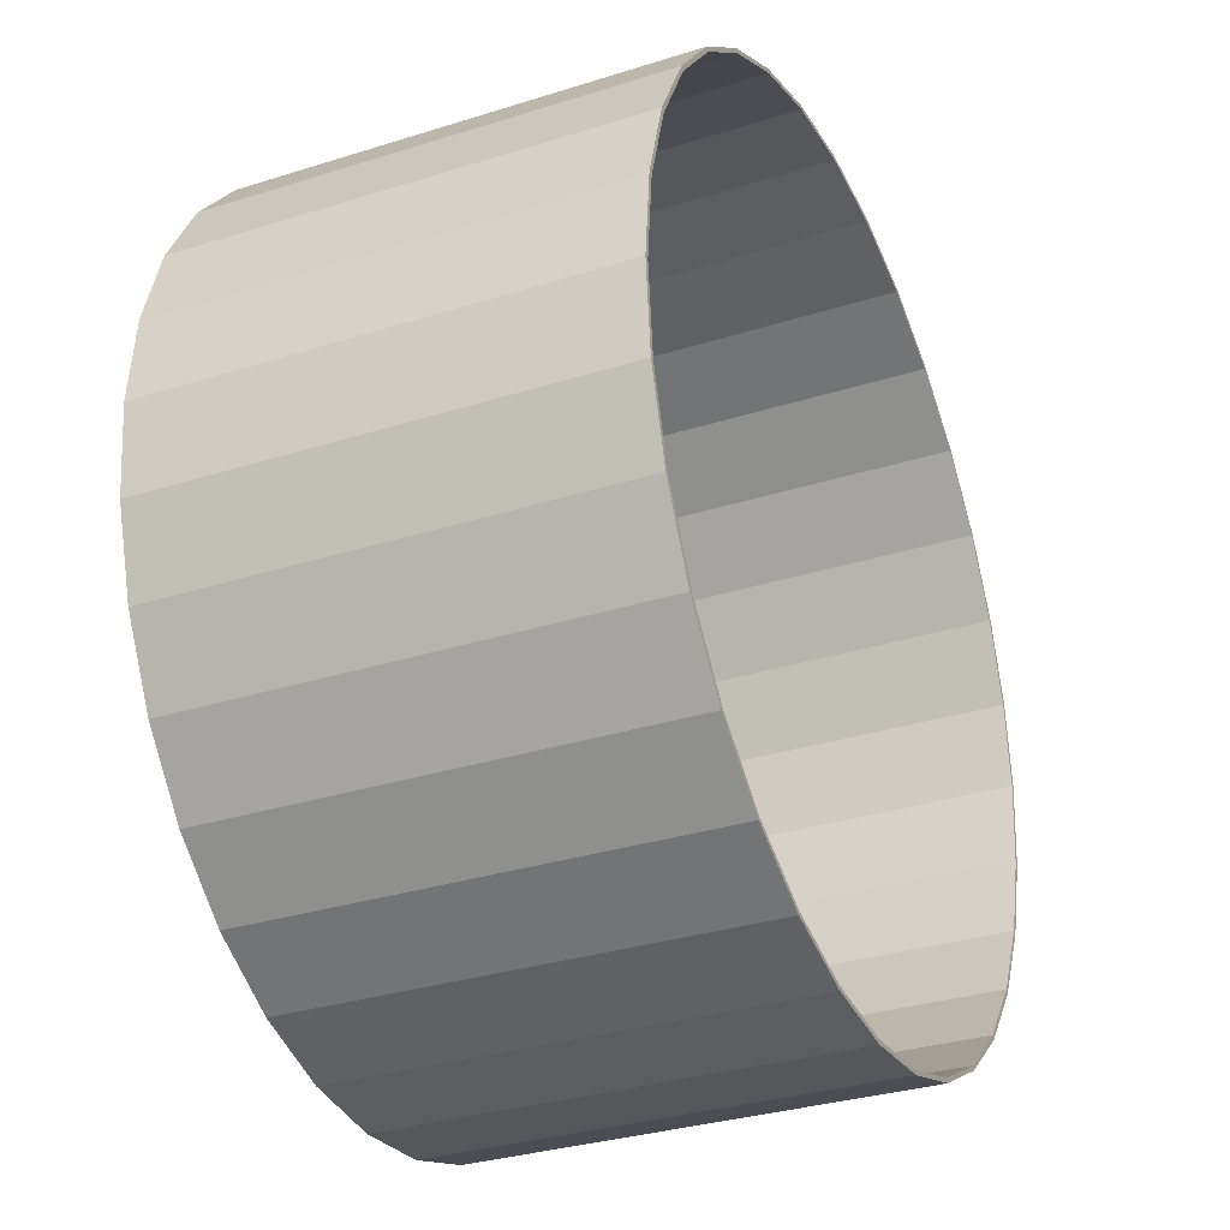
<metadata>
{"format":"obj","ext":"obj","renderer":"f3d","projection":"perspective","resolution":1024,"background":"white","views":[{"elev":-31.9,"azim":114.0,"up":"+Z"}]}
</metadata>
<code>
o Pipe
g Pipe
v -11 3 -7
v -11.02 3 -7.195
v -11 3.5 -7
v -11.02 3.5 -7.195
v -11.01 3 -7.195
v -10.99 3 -7.002
v -11.01 3.5 -7.195
v -10.99 3.5 -7.002
v -10.94 3 -6.812
v -11 3 -7
v -10.94 3.5 -6.812
v -11 3.5 -7
v -10.99 3 -7.002
v -10.93 3 -6.816
v -10.99 3.5 -7.002
v -10.93 3.5 -6.816
v -10.85 3 -6.64
v -10.94 3 -6.812
v -10.85 3.5 -6.64
v -10.94 3.5 -6.812
v -10.93 3 -6.816
v -10.84 3 -6.645
v -10.93 3.5 -6.816
v -10.84 3.5 -6.645
v -10.73 3 -6.488
v -10.85 3 -6.64
v -10.73 3.5 -6.488
v -10.85 3.5 -6.64
v -10.84 3 -6.645
v -10.72 3 -6.495
v -10.84 3.5 -6.645
v -10.72 3.5 -6.495
v -10.57 3 -6.364
v -10.73 3 -6.488
v -10.57 3.5 -6.364
v -10.73 3.5 -6.488
v -10.72 3 -6.495
v -10.57 3 -6.372
v -10.72 3.5 -6.495
v -10.57 3.5 -6.372
v -10.4 3 -6.271
v -10.57 3 -6.364
v -10.4 3.5 -6.271
v -10.57 3.5 -6.364
v -10.57 3 -6.372
v -10.4 3 -6.28
v -10.57 3.5 -6.372
v -10.4 3.5 -6.28
v -10.21 3 -6.214
v -10.4 3 -6.271
v -10.21 3.5 -6.214
v -10.4 3.5 -6.271
v -10.4 3 -6.28
v -10.21 3 -6.224
v -10.4 3.5 -6.28
v -10.21 3.5 -6.224
v -10.02 3 -6.195
v -10.21 3 -6.214
v -10.02 3.5 -6.195
v -10.21 3.5 -6.214
v -10.21 3 -6.224
v -10.02 3 -6.205
v -10.21 3.5 -6.224
v -10.02 3.5 -6.205
v -9.824 3 -6.214
v -10.02 3 -6.195
v -9.824 3.5 -6.214
v -10.02 3.5 -6.195
v -10.02 3 -6.205
v -9.826 3 -6.224
v -10.02 3.5 -6.205
v -9.826 3.5 -6.224
v -9.637 3 -6.271
v -9.824 3 -6.214
v -9.637 3.5 -6.271
v -9.824 3.5 -6.214
v -9.826 3 -6.224
v -9.64 3 -6.28
v -9.826 3.5 -6.224
v -9.64 3.5 -6.28
v -9.464 3 -6.364
v -9.637 3 -6.271
v -9.464 3.5 -6.364
v -9.637 3.5 -6.271
v -9.64 3 -6.28
v -9.469 3 -6.372
v -9.64 3.5 -6.28
v -9.469 3.5 -6.372
v -9.312 3 -6.488
v -9.464 3 -6.364
v -9.312 3.5 -6.488
v -9.464 3.5 -6.364
v -9.469 3 -6.372
v -9.319 3 -6.495
v -9.469 3.5 -6.372
v -9.319 3.5 -6.495
v -9.188 3 -6.64
v -9.312 3 -6.488
v -9.188 3.5 -6.64
v -9.312 3.5 -6.488
v -9.319 3 -6.495
v -9.196 3 -6.645
v -9.319 3.5 -6.495
v -9.196 3.5 -6.645
v -9.095 3 -6.812
v -9.188 3 -6.64
v -9.095 3.5 -6.812
v -9.188 3.5 -6.64
v -9.196 3 -6.645
v -9.105 3 -6.816
v -9.196 3.5 -6.645
v -9.105 3.5 -6.816
v -9.038 3 -7
v -9.095 3 -6.812
v -9.038 3.5 -7
v -9.095 3.5 -6.812
v -9.105 3 -6.816
v -9.048 3 -7.002
v -9.105 3.5 -6.816
v -9.048 3.5 -7.002
v -9.019 3 -7.195
v -9.038 3 -7
v -9.019 3.5 -7.195
v -9.038 3.5 -7
v -9.048 3 -7.002
v -9.029 3 -7.195
v -9.048 3.5 -7.002
v -9.029 3.5 -7.195
v -9.038 3 -7.39
v -9.019 3 -7.195
v -9.038 3.5 -7.39
v -9.019 3.5 -7.195
v -9.029 3 -7.195
v -9.048 3 -7.388
v -9.029 3.5 -7.195
v -9.048 3.5 -7.388
v -9.095 3 -7.578
v -9.038 3 -7.39
v -9.095 3.5 -7.578
v -9.038 3.5 -7.39
v -9.048 3 -7.388
v -9.105 3 -7.574
v -9.048 3.5 -7.388
v -9.105 3.5 -7.574
v -9.188 3 -7.751
v -9.095 3 -7.578
v -9.188 3.5 -7.751
v -9.095 3.5 -7.578
v -9.105 3 -7.574
v -9.196 3 -7.745
v -9.105 3.5 -7.574
v -9.196 3.5 -7.745
v -9.312 3 -7.902
v -9.188 3 -7.751
v -9.312 3.5 -7.902
v -9.188 3.5 -7.751
v -9.196 3 -7.745
v -9.319 3 -7.895
v -9.196 3.5 -7.745
v -9.319 3.5 -7.895
v -9.464 3 -8.027
v -9.312 3 -7.902
v -9.464 3.5 -8.027
v -9.312 3.5 -7.902
v -9.319 3 -7.895
v -9.469 3 -8.018
v -9.319 3.5 -7.895
v -9.469 3.5 -8.018
v -9.637 3 -8.119
v -9.464 3 -8.027
v -9.637 3.5 -8.119
v -9.464 3.5 -8.027
v -9.469 3 -8.018
v -9.64 3 -8.11
v -9.469 3.5 -8.018
v -9.64 3.5 -8.11
v -9.824 3 -8.176
v -9.637 3 -8.119
v -9.824 3.5 -8.176
v -9.637 3.5 -8.119
v -9.64 3 -8.11
v -9.826 3 -8.166
v -9.64 3.5 -8.11
v -9.826 3.5 -8.166
v -10.02 3 -8.195
v -9.824 3 -8.176
v -10.02 3.5 -8.195
v -9.824 3.5 -8.176
v -9.826 3 -8.166
v -10.02 3 -8.185
v -9.826 3.5 -8.166
v -10.02 3.5 -8.185
v -10.21 3 -8.176
v -10.02 3 -8.195
v -10.21 3.5 -8.176
v -10.02 3.5 -8.195
v -10.02 3 -8.185
v -10.21 3 -8.166
v -10.02 3.5 -8.185
v -10.21 3.5 -8.166
v -10.4 3 -8.119
v -10.21 3 -8.176
v -10.4 3.5 -8.119
v -10.21 3.5 -8.176
v -10.21 3 -8.166
v -10.4 3 -8.11
v -10.21 3.5 -8.166
v -10.4 3.5 -8.11
v -10.57 3 -8.027
v -10.4 3 -8.119
v -10.57 3.5 -8.027
v -10.4 3.5 -8.119
v -10.4 3 -8.11
v -10.57 3 -8.018
v -10.4 3.5 -8.11
v -10.57 3.5 -8.018
v -10.73 3 -7.902
v -10.57 3 -8.027
v -10.73 3.5 -7.902
v -10.57 3.5 -8.027
v -10.57 3 -8.018
v -10.72 3 -7.895
v -10.57 3.5 -8.018
v -10.72 3.5 -7.895
v -10.85 3 -7.751
v -10.73 3 -7.902
v -10.85 3.5 -7.751
v -10.73 3.5 -7.902
v -10.72 3 -7.895
v -10.84 3 -7.745
v -10.72 3.5 -7.895
v -10.84 3.5 -7.745
v -10.94 3 -7.578
v -10.85 3 -7.751
v -10.94 3.5 -7.578
v -10.85 3.5 -7.751
v -10.84 3 -7.745
v -10.93 3 -7.574
v -10.84 3.5 -7.745
v -10.93 3.5 -7.574
v -11 3 -7.39
v -10.94 3 -7.578
v -11 3.5 -7.39
v -10.94 3.5 -7.578
v -10.93 3 -7.574
v -10.99 3 -7.388
v -10.93 3.5 -7.574
v -10.99 3.5 -7.388
v -11.02 3 -7.195
v -11 3 -7.39
v -11.02 3.5 -7.195
v -11 3.5 -7.39
v -10.99 3 -7.388
v -11.01 3 -7.195
v -10.99 3.5 -7.388
v -11.01 3.5 -7.195
v -11 3.5 -7
v -11.02 3.5 -7.195
v -11 4 -7
v -11.02 4 -7.195
v -11.01 3.5 -7.195
v -10.99 3.5 -7.002
v -11.01 4 -7.195
v -10.99 4 -7.002
v -10.94 3.5 -6.812
v -11 3.5 -7
v -10.94 4 -6.812
v -11 4 -7
v -10.99 3.5 -7.002
v -10.93 3.5 -6.816
v -10.99 4 -7.002
v -10.93 4 -6.816
v -10.85 3.5 -6.64
v -10.94 3.5 -6.812
v -10.85 4 -6.64
v -10.94 4 -6.812
v -10.93 3.5 -6.816
v -10.84 3.5 -6.645
v -10.93 4 -6.816
v -10.84 4 -6.645
v -10.73 3.5 -6.488
v -10.85 3.5 -6.64
v -10.73 4 -6.488
v -10.85 4 -6.64
v -10.84 3.5 -6.645
v -10.72 3.5 -6.495
v -10.84 4 -6.645
v -10.72 4 -6.495
v -10.57 3.5 -6.364
v -10.73 3.5 -6.488
v -10.57 4 -6.364
v -10.73 4 -6.488
v -10.72 3.5 -6.495
v -10.57 3.5 -6.372
v -10.72 4 -6.495
v -10.57 4 -6.372
v -10.4 3.5 -6.271
v -10.57 3.5 -6.364
v -10.4 4 -6.271
v -10.57 4 -6.364
v -10.57 3.5 -6.372
v -10.4 3.5 -6.28
v -10.57 4 -6.372
v -10.4 4 -6.28
v -10.21 3.5 -6.214
v -10.4 3.5 -6.271
v -10.21 4 -6.214
v -10.4 4 -6.271
v -10.4 3.5 -6.28
v -10.21 3.5 -6.224
v -10.4 4 -6.28
v -10.21 4 -6.224
v -10.02 3.5 -6.195
v -10.21 3.5 -6.214
v -10.02 4 -6.195
v -10.21 4 -6.214
v -10.21 3.5 -6.224
v -10.02 3.5 -6.205
v -10.21 4 -6.224
v -10.02 4 -6.205
v -9.824 3.5 -6.214
v -10.02 3.5 -6.195
v -9.824 4 -6.214
v -10.02 4 -6.195
v -10.02 3.5 -6.205
v -9.826 3.5 -6.224
v -10.02 4 -6.205
v -9.826 4 -6.224
v -9.637 3.5 -6.271
v -9.824 3.5 -6.214
v -9.637 4 -6.271
v -9.824 4 -6.214
v -9.826 3.5 -6.224
v -9.64 3.5 -6.28
v -9.826 4 -6.224
v -9.64 4 -6.28
v -9.464 3.5 -6.364
v -9.637 3.5 -6.271
v -9.464 4 -6.364
v -9.637 4 -6.271
v -9.64 3.5 -6.28
v -9.469 3.5 -6.372
v -9.64 4 -6.28
v -9.469 4 -6.372
v -9.312 3.5 -6.488
v -9.464 3.5 -6.364
v -9.312 4 -6.488
v -9.464 4 -6.364
v -9.469 3.5 -6.372
v -9.319 3.5 -6.495
v -9.469 4 -6.372
v -9.319 4 -6.495
v -9.188 3.5 -6.64
v -9.312 3.5 -6.488
v -9.188 4 -6.64
v -9.312 4 -6.488
v -9.319 3.5 -6.495
v -9.196 3.5 -6.645
v -9.319 4 -6.495
v -9.196 4 -6.645
v -9.095 3.5 -6.812
v -9.188 3.5 -6.64
v -9.095 4 -6.812
v -9.188 4 -6.64
v -9.196 3.5 -6.645
v -9.105 3.5 -6.816
v -9.196 4 -6.645
v -9.105 4 -6.816
v -9.038 3.5 -7
v -9.095 3.5 -6.812
v -9.038 4 -7
v -9.095 4 -6.812
v -9.105 3.5 -6.816
v -9.048 3.5 -7.002
v -9.105 4 -6.816
v -9.048 4 -7.002
v -9.019 3.5 -7.195
v -9.038 3.5 -7
v -9.019 4 -7.195
v -9.038 4 -7
v -9.048 3.5 -7.002
v -9.029 3.5 -7.195
v -9.048 4 -7.002
v -9.029 4 -7.195
v -9.038 3.5 -7.39
v -9.019 3.5 -7.195
v -9.038 4 -7.39
v -9.019 4 -7.195
v -9.029 3.5 -7.195
v -9.048 3.5 -7.388
v -9.029 4 -7.195
v -9.048 4 -7.388
v -9.095 3.5 -7.578
v -9.038 3.5 -7.39
v -9.095 4 -7.578
v -9.038 4 -7.39
v -9.048 3.5 -7.388
v -9.105 3.5 -7.574
v -9.048 4 -7.388
v -9.105 4 -7.574
v -9.188 3.5 -7.751
v -9.095 3.5 -7.578
v -9.188 4 -7.751
v -9.095 4 -7.578
v -9.105 3.5 -7.574
v -9.196 3.5 -7.745
v -9.105 4 -7.574
v -9.196 4 -7.745
v -9.312 3.5 -7.902
v -9.188 3.5 -7.751
v -9.312 4 -7.902
v -9.188 4 -7.751
v -9.196 3.5 -7.745
v -9.319 3.5 -7.895
v -9.196 4 -7.745
v -9.319 4 -7.895
v -9.464 3.5 -8.027
v -9.312 3.5 -7.902
v -9.464 4 -8.027
v -9.312 4 -7.902
v -9.319 3.5 -7.895
v -9.469 3.5 -8.018
v -9.319 4 -7.895
v -9.469 4 -8.018
v -9.637 3.5 -8.119
v -9.464 3.5 -8.027
v -9.637 4 -8.119
v -9.464 4 -8.027
v -9.469 3.5 -8.018
v -9.64 3.5 -8.11
v -9.469 4 -8.018
v -9.64 4 -8.11
v -9.824 3.5 -8.176
v -9.637 3.5 -8.119
v -9.824 4 -8.176
v -9.637 4 -8.119
v -9.64 3.5 -8.11
v -9.826 3.5 -8.166
v -9.64 4 -8.11
v -9.826 4 -8.166
v -10.02 3.5 -8.195
v -9.824 3.5 -8.176
v -10.02 4 -8.195
v -9.824 4 -8.176
v -9.826 3.5 -8.166
v -10.02 3.5 -8.185
v -9.826 4 -8.166
v -10.02 4 -8.185
v -10.21 3.5 -8.176
v -10.02 3.5 -8.195
v -10.21 4 -8.176
v -10.02 4 -8.195
v -10.02 3.5 -8.185
v -10.21 3.5 -8.166
v -10.02 4 -8.185
v -10.21 4 -8.166
v -10.4 3.5 -8.119
v -10.21 3.5 -8.176
v -10.4 4 -8.119
v -10.21 4 -8.176
v -10.21 3.5 -8.166
v -10.4 3.5 -8.11
v -10.21 4 -8.166
v -10.4 4 -8.11
v -10.57 3.5 -8.027
v -10.4 3.5 -8.119
v -10.57 4 -8.027
v -10.4 4 -8.119
v -10.4 3.5 -8.11
v -10.57 3.5 -8.018
v -10.4 4 -8.11
v -10.57 4 -8.018
v -10.73 3.5 -7.902
v -10.57 3.5 -8.027
v -10.73 4 -7.902
v -10.57 4 -8.027
v -10.57 3.5 -8.018
v -10.72 3.5 -7.895
v -10.57 4 -8.018
v -10.72 4 -7.895
v -10.85 3.5 -7.751
v -10.73 3.5 -7.902
v -10.85 4 -7.751
v -10.73 4 -7.902
v -10.72 3.5 -7.895
v -10.84 3.5 -7.745
v -10.72 4 -7.895
v -10.84 4 -7.745
v -10.94 3.5 -7.578
v -10.85 3.5 -7.751
v -10.94 4 -7.578
v -10.85 4 -7.751
v -10.84 3.5 -7.745
v -10.93 3.5 -7.574
v -10.84 4 -7.745
v -10.93 4 -7.574
v -11 3.5 -7.39
v -10.94 3.5 -7.578
v -11 4 -7.39
v -10.94 4 -7.578
v -10.93 3.5 -7.574
v -10.99 3.5 -7.388
v -10.93 4 -7.574
v -10.99 4 -7.388
v -11.02 3.5 -7.195
v -11 3.5 -7.39
v -11.02 4 -7.195
v -11 4 -7.39
v -10.99 3.5 -7.388
v -11.01 3.5 -7.195
v -10.99 4 -7.388
v -11.01 4 -7.195
v -11.02 3 -7.195
v -11 3 -7
v -11.01 3 -7.195
v -10.99 3 -7.002
v -11 4 -7
v -11.02 4 -7.195
v -10.99 4 -7.002
v -11.01 4 -7.195
v -11 3 -7
v -10.94 3 -6.812
v -10.99 3 -7.002
v -10.93 3 -6.816
v -10.94 4 -6.812
v -11 4 -7
v -10.93 4 -6.816
v -10.99 4 -7.002
v -10.94 3 -6.812
v -10.85 3 -6.64
v -10.93 3 -6.816
v -10.84 3 -6.645
v -10.85 4 -6.64
v -10.94 4 -6.812
v -10.84 4 -6.645
v -10.93 4 -6.816
v -10.85 3 -6.64
v -10.73 3 -6.488
v -10.84 3 -6.645
v -10.72 3 -6.495
v -10.73 4 -6.488
v -10.85 4 -6.64
v -10.72 4 -6.495
v -10.84 4 -6.645
v -10.73 3 -6.488
v -10.57 3 -6.364
v -10.72 3 -6.495
v -10.57 3 -6.372
v -10.57 4 -6.364
v -10.73 4 -6.488
v -10.57 4 -6.372
v -10.72 4 -6.495
v -10.57 3 -6.364
v -10.4 3 -6.271
v -10.57 3 -6.372
v -10.4 3 -6.28
v -10.4 4 -6.271
v -10.57 4 -6.364
v -10.4 4 -6.28
v -10.57 4 -6.372
v -10.4 3 -6.271
v -10.21 3 -6.214
v -10.4 3 -6.28
v -10.21 3 -6.224
v -10.21 4 -6.214
v -10.4 4 -6.271
v -10.21 4 -6.224
v -10.4 4 -6.28
v -10.21 3 -6.214
v -10.02 3 -6.195
v -10.21 3 -6.224
v -10.02 3 -6.205
v -10.02 4 -6.195
v -10.21 4 -6.214
v -10.02 4 -6.205
v -10.21 4 -6.224
v -10.02 3 -6.195
v -9.824 3 -6.214
v -10.02 3 -6.205
v -9.826 3 -6.224
v -9.824 4 -6.214
v -10.02 4 -6.195
v -9.826 4 -6.224
v -10.02 4 -6.205
v -9.824 3 -6.214
v -9.637 3 -6.271
v -9.826 3 -6.224
v -9.64 3 -6.28
v -9.637 4 -6.271
v -9.824 4 -6.214
v -9.64 4 -6.28
v -9.826 4 -6.224
v -9.637 3 -6.271
v -9.464 3 -6.364
v -9.64 3 -6.28
v -9.469 3 -6.372
v -9.464 4 -6.364
v -9.637 4 -6.271
v -9.469 4 -6.372
v -9.64 4 -6.28
v -9.464 3 -6.364
v -9.312 3 -6.488
v -9.469 3 -6.372
v -9.319 3 -6.495
v -9.312 4 -6.488
v -9.464 4 -6.364
v -9.319 4 -6.495
v -9.469 4 -6.372
v -9.312 3 -6.488
v -9.188 3 -6.64
v -9.319 3 -6.495
v -9.196 3 -6.645
v -9.188 4 -6.64
v -9.312 4 -6.488
v -9.196 4 -6.645
v -9.319 4 -6.495
v -9.188 3 -6.64
v -9.095 3 -6.812
v -9.196 3 -6.645
v -9.105 3 -6.816
v -9.095 4 -6.812
v -9.188 4 -6.64
v -9.105 4 -6.816
v -9.196 4 -6.645
v -9.095 3 -6.812
v -9.038 3 -7
v -9.105 3 -6.816
v -9.048 3 -7.002
v -9.038 4 -7
v -9.095 4 -6.812
v -9.048 4 -7.002
v -9.105 4 -6.816
v -9.038 3 -7
v -9.019 3 -7.195
v -9.048 3 -7.002
v -9.029 3 -7.195
v -9.019 4 -7.195
v -9.038 4 -7
v -9.029 4 -7.195
v -9.048 4 -7.002
v -9.019 3 -7.195
v -9.038 3 -7.39
v -9.029 3 -7.195
v -9.048 3 -7.388
v -9.038 4 -7.39
v -9.019 4 -7.195
v -9.048 4 -7.388
v -9.029 4 -7.195
v -9.038 3 -7.39
v -9.095 3 -7.578
v -9.048 3 -7.388
v -9.105 3 -7.574
v -9.095 4 -7.578
v -9.038 4 -7.39
v -9.105 4 -7.574
v -9.048 4 -7.388
v -9.095 3 -7.578
v -9.188 3 -7.751
v -9.105 3 -7.574
v -9.196 3 -7.745
v -9.188 4 -7.751
v -9.095 4 -7.578
v -9.196 4 -7.745
v -9.105 4 -7.574
v -9.188 3 -7.751
v -9.312 3 -7.902
v -9.196 3 -7.745
v -9.319 3 -7.895
v -9.312 4 -7.902
v -9.188 4 -7.751
v -9.319 4 -7.895
v -9.196 4 -7.745
v -9.312 3 -7.902
v -9.464 3 -8.027
v -9.319 3 -7.895
v -9.469 3 -8.018
v -9.464 4 -8.027
v -9.312 4 -7.902
v -9.469 4 -8.018
v -9.319 4 -7.895
v -9.464 3 -8.027
v -9.637 3 -8.119
v -9.469 3 -8.018
v -9.64 3 -8.11
v -9.637 4 -8.119
v -9.464 4 -8.027
v -9.64 4 -8.11
v -9.469 4 -8.018
v -9.637 3 -8.119
v -9.824 3 -8.176
v -9.64 3 -8.11
v -9.826 3 -8.166
v -9.824 4 -8.176
v -9.637 4 -8.119
v -9.826 4 -8.166
v -9.64 4 -8.11
v -9.824 3 -8.176
v -10.02 3 -8.195
v -9.826 3 -8.166
v -10.02 3 -8.185
v -10.02 4 -8.195
v -9.824 4 -8.176
v -10.02 4 -8.185
v -9.826 4 -8.166
v -10.02 3 -8.195
v -10.21 3 -8.176
v -10.02 3 -8.185
v -10.21 3 -8.166
v -10.21 4 -8.176
v -10.02 4 -8.195
v -10.21 4 -8.166
v -10.02 4 -8.185
v -10.21 3 -8.176
v -10.4 3 -8.119
v -10.21 3 -8.166
v -10.4 3 -8.11
v -10.4 4 -8.119
v -10.21 4 -8.176
v -10.4 4 -8.11
v -10.21 4 -8.166
v -10.4 3 -8.119
v -10.57 3 -8.027
v -10.4 3 -8.11
v -10.57 3 -8.018
v -10.57 4 -8.027
v -10.4 4 -8.119
v -10.57 4 -8.018
v -10.4 4 -8.11
v -10.57 3 -8.027
v -10.73 3 -7.902
v -10.57 3 -8.018
v -10.72 3 -7.895
v -10.73 4 -7.902
v -10.57 4 -8.027
v -10.72 4 -7.895
v -10.57 4 -8.018
v -10.73 3 -7.902
v -10.85 3 -7.751
v -10.72 3 -7.895
v -10.84 3 -7.745
v -10.85 4 -7.751
v -10.73 4 -7.902
v -10.84 4 -7.745
v -10.72 4 -7.895
v -10.85 3 -7.751
v -10.94 3 -7.578
v -10.84 3 -7.745
v -10.93 3 -7.574
v -10.94 4 -7.578
v -10.85 4 -7.751
v -10.93 4 -7.574
v -10.84 4 -7.745
v -10.94 3 -7.578
v -11 3 -7.39
v -10.93 3 -7.574
v -10.99 3 -7.388
v -11 4 -7.39
v -10.94 4 -7.578
v -10.99 4 -7.388
v -10.93 4 -7.574
v -11 3 -7.39
v -11.02 3 -7.195
v -10.99 3 -7.388
v -11.01 3 -7.195
v -11.02 4 -7.195
v -11 4 -7.39
v -11.01 4 -7.195
v -10.99 4 -7.388
g Pipe
f 3 4 2 1
f 7 8 6 5
f 11 12 10 9
f 15 16 14 13
f 19 20 18 17
f 23 24 22 21
f 27 28 26 25
f 31 32 30 29
f 35 36 34 33
f 39 40 38 37
f 43 44 42 41
f 47 48 46 45
f 51 52 50 49
f 55 56 54 53
f 59 60 58 57
f 63 64 62 61
f 67 68 66 65
f 71 72 70 69
f 75 76 74 73
f 79 80 78 77
f 83 84 82 81
f 87 88 86 85
f 91 92 90 89
f 95 96 94 93
f 99 100 98 97
f 103 104 102 101
f 107 108 106 105
f 111 112 110 109
f 115 116 114 113
f 119 120 118 117
f 123 124 122 121
f 127 128 126 125
f 131 132 130 129
f 135 136 134 133
f 139 140 138 137
f 143 144 142 141
f 147 148 146 145
f 151 152 150 149
f 155 156 154 153
f 159 160 158 157
f 163 164 162 161
f 167 168 166 165
f 171 172 170 169
f 175 176 174 173
f 179 180 178 177
f 183 184 182 181
f 187 188 186 185
f 191 192 190 189
f 195 196 194 193
f 199 200 198 197
f 203 204 202 201
f 207 208 206 205
f 211 212 210 209
f 215 216 214 213
f 219 220 218 217
f 223 224 222 221
f 227 228 226 225
f 231 232 230 229
f 235 236 234 233
f 239 240 238 237
f 243 244 242 241
f 247 248 246 245
f 251 252 250 249
f 255 256 254 253
f 259 260 258 257
f 263 264 262 261
f 267 268 266 265
f 271 272 270 269
f 275 276 274 273
f 279 280 278 277
f 283 284 282 281
f 287 288 286 285
f 291 292 290 289
f 295 296 294 293
f 299 300 298 297
f 303 304 302 301
f 307 308 306 305
f 311 312 310 309
f 315 316 314 313
f 319 320 318 317
f 323 324 322 321
f 327 328 326 325
f 331 332 330 329
f 335 336 334 333
f 339 340 338 337
f 343 344 342 341
f 347 348 346 345
f 351 352 350 349
f 355 356 354 353
f 359 360 358 357
f 363 364 362 361
f 367 368 366 365
f 371 372 370 369
f 375 376 374 373
f 379 380 378 377
f 383 384 382 381
f 387 388 386 385
f 391 392 390 389
f 395 396 394 393
f 399 400 398 397
f 403 404 402 401
f 407 408 406 405
f 411 412 410 409
f 415 416 414 413
f 419 420 418 417
f 423 424 422 421
f 427 428 426 425
f 431 432 430 429
f 435 436 434 433
f 439 440 438 437
f 443 444 442 441
f 447 448 446 445
f 451 452 450 449
f 455 456 454 453
f 459 460 458 457
f 463 464 462 461
f 467 468 466 465
f 471 472 470 469
f 475 476 474 473
f 479 480 478 477
f 483 484 482 481
f 487 488 486 485
f 491 492 490 489
f 495 496 494 493
f 499 500 498 497
f 503 504 502 501
f 507 508 506 505
f 511 512 510 509
f 515 516 514 513
f 519 520 518 517
f 523 524 522 521
f 527 528 526 525
f 531 532 530 529
f 535 536 534 533
f 539 540 538 537
f 543 544 542 541
f 547 548 546 545
f 551 552 550 549
f 555 556 554 553
f 559 560 558 557
f 563 564 562 561
f 567 568 566 565
f 571 572 570 569
f 575 576 574 573
f 579 580 578 577
f 583 584 582 581
f 587 588 586 585
f 591 592 590 589
f 595 596 594 593
f 599 600 598 597
f 603 604 602 601
f 607 608 606 605
f 611 612 610 609
f 615 616 614 613
f 619 620 618 617
f 623 624 622 621
f 627 628 626 625
f 631 632 630 629
f 635 636 634 633
f 639 640 638 637
f 643 644 642 641
f 647 648 646 645
f 651 652 650 649
f 655 656 654 653
f 659 660 658 657
f 663 664 662 661
f 667 668 666 665
f 671 672 670 669
f 675 676 674 673
f 679 680 678 677
f 683 684 682 681
f 687 688 686 685
f 691 692 690 689
f 695 696 694 693
f 699 700 698 697
f 703 704 702 701
f 707 708 706 705
f 711 712 710 709
f 715 716 714 713
f 719 720 718 717
f 723 724 722 721
f 727 728 726 725
f 731 732 730 729
f 735 736 734 733
f 739 740 738 737
f 743 744 742 741
f 747 748 746 745
f 751 752 750 749
f 755 756 754 753
f 759 760 758 757
f 763 764 762 761
f 767 768 766 765

</code>
